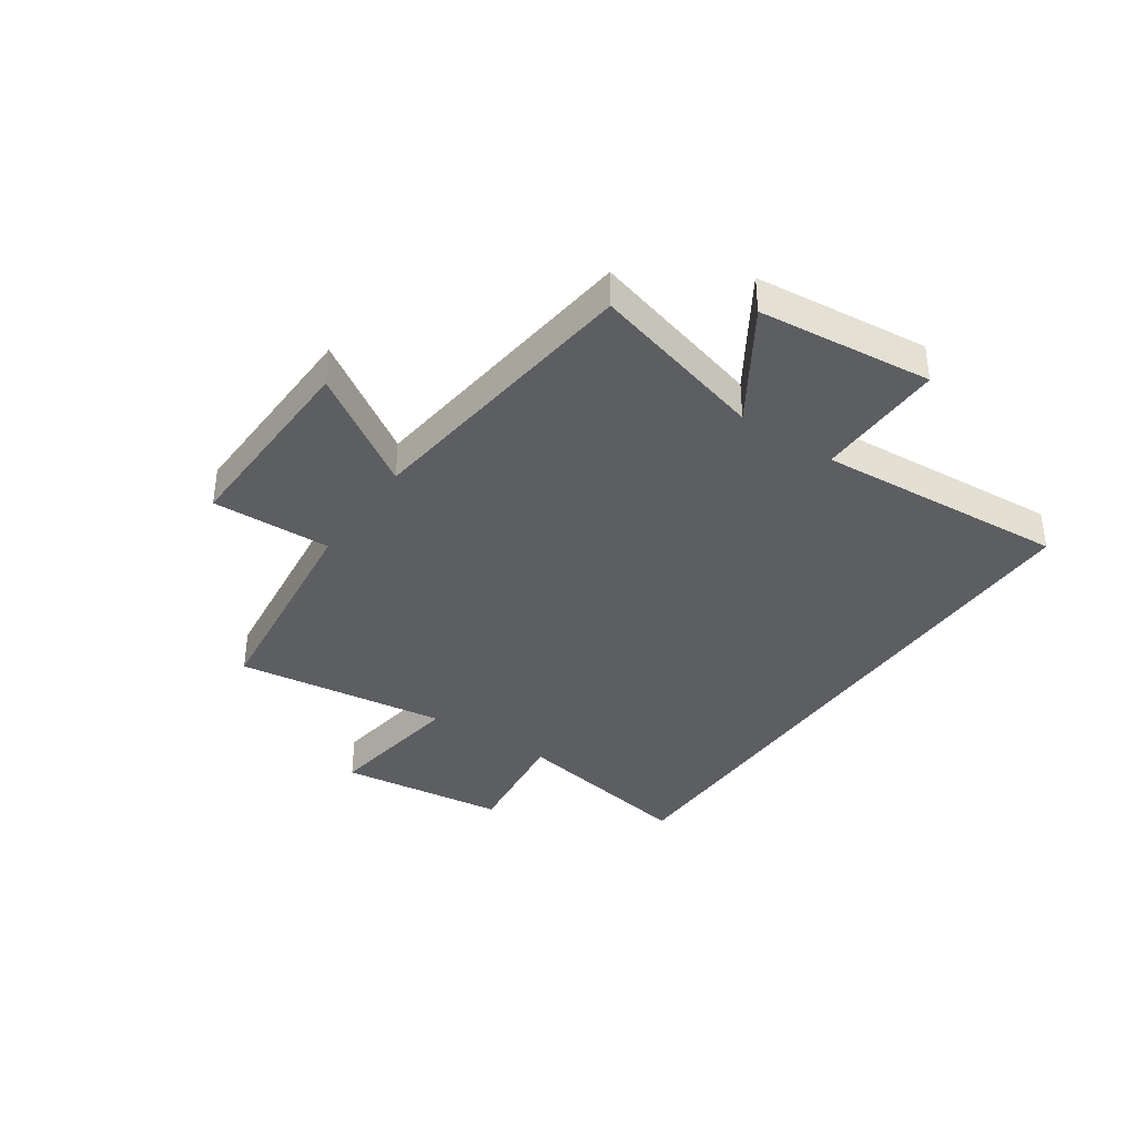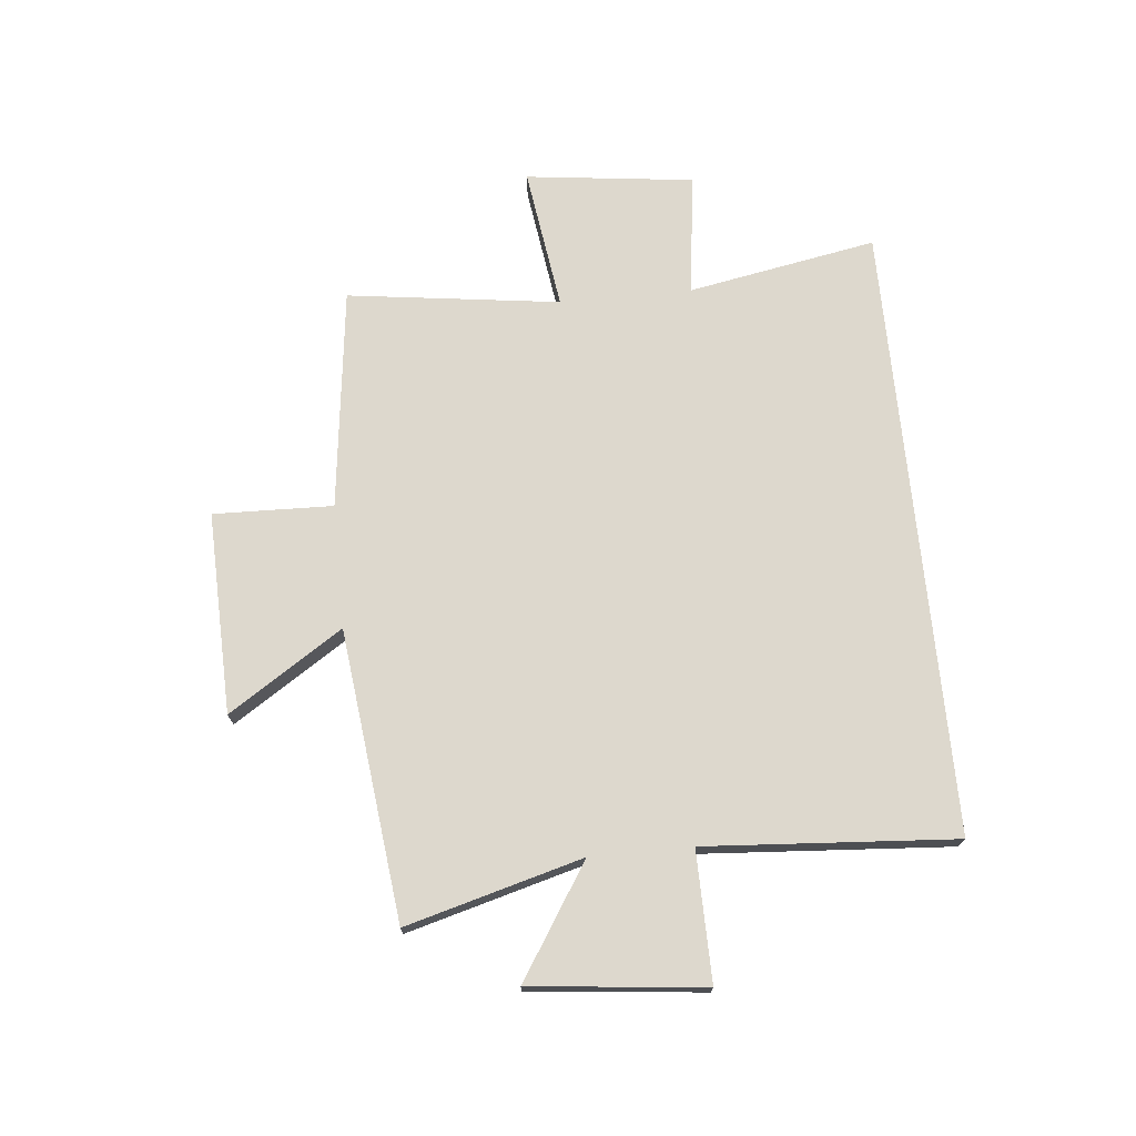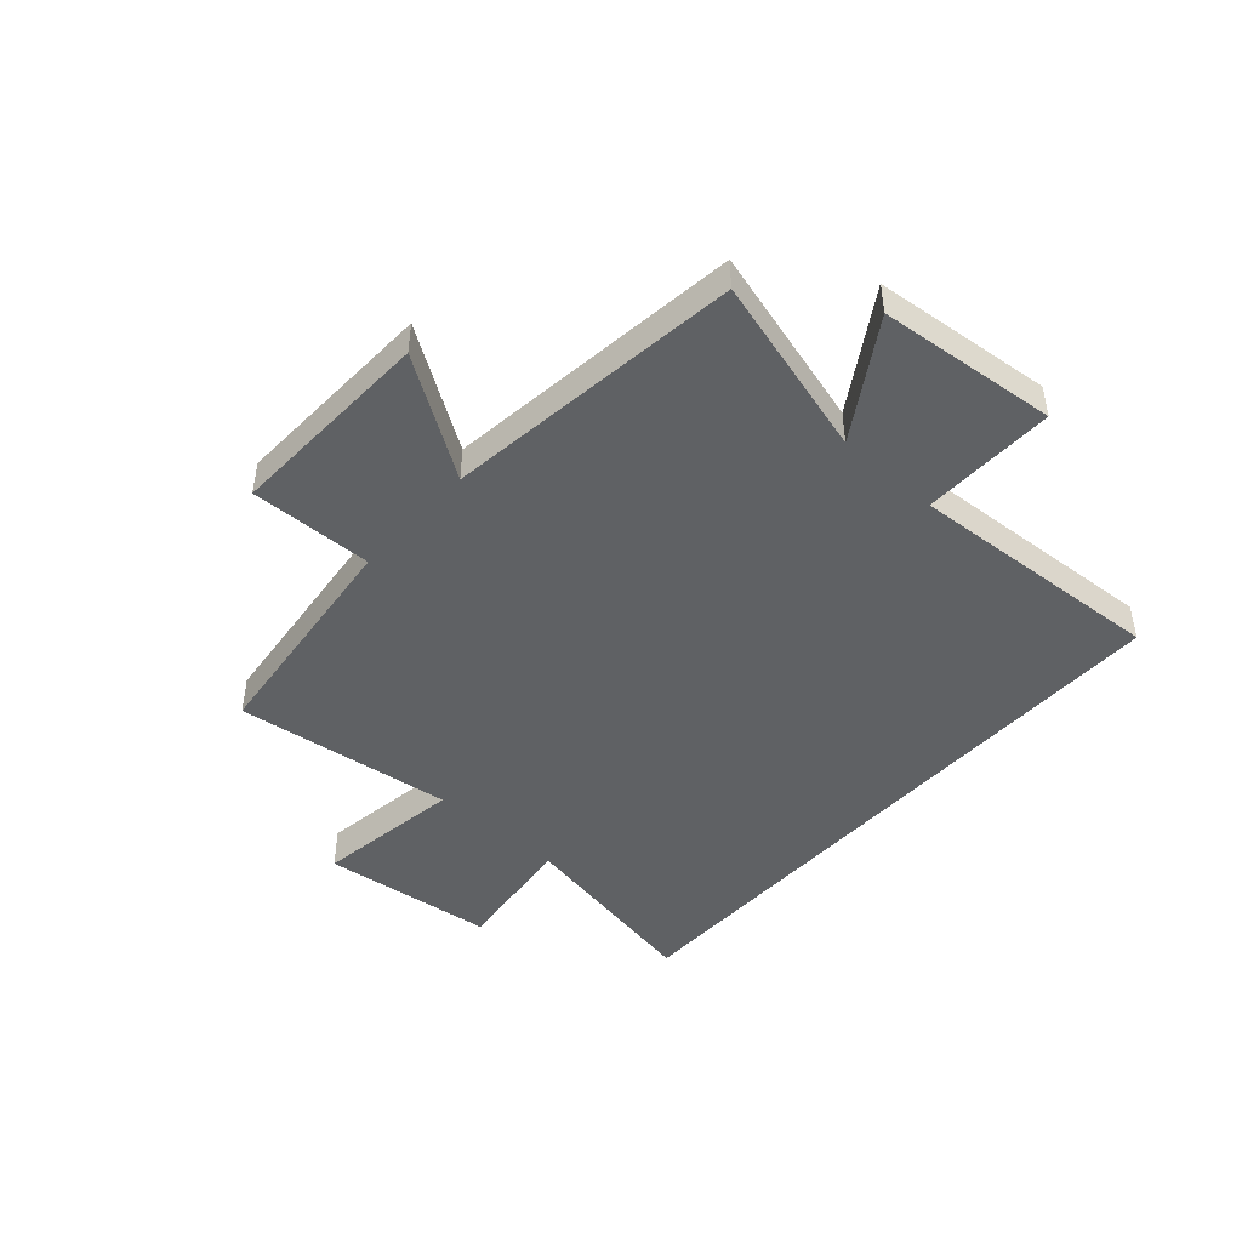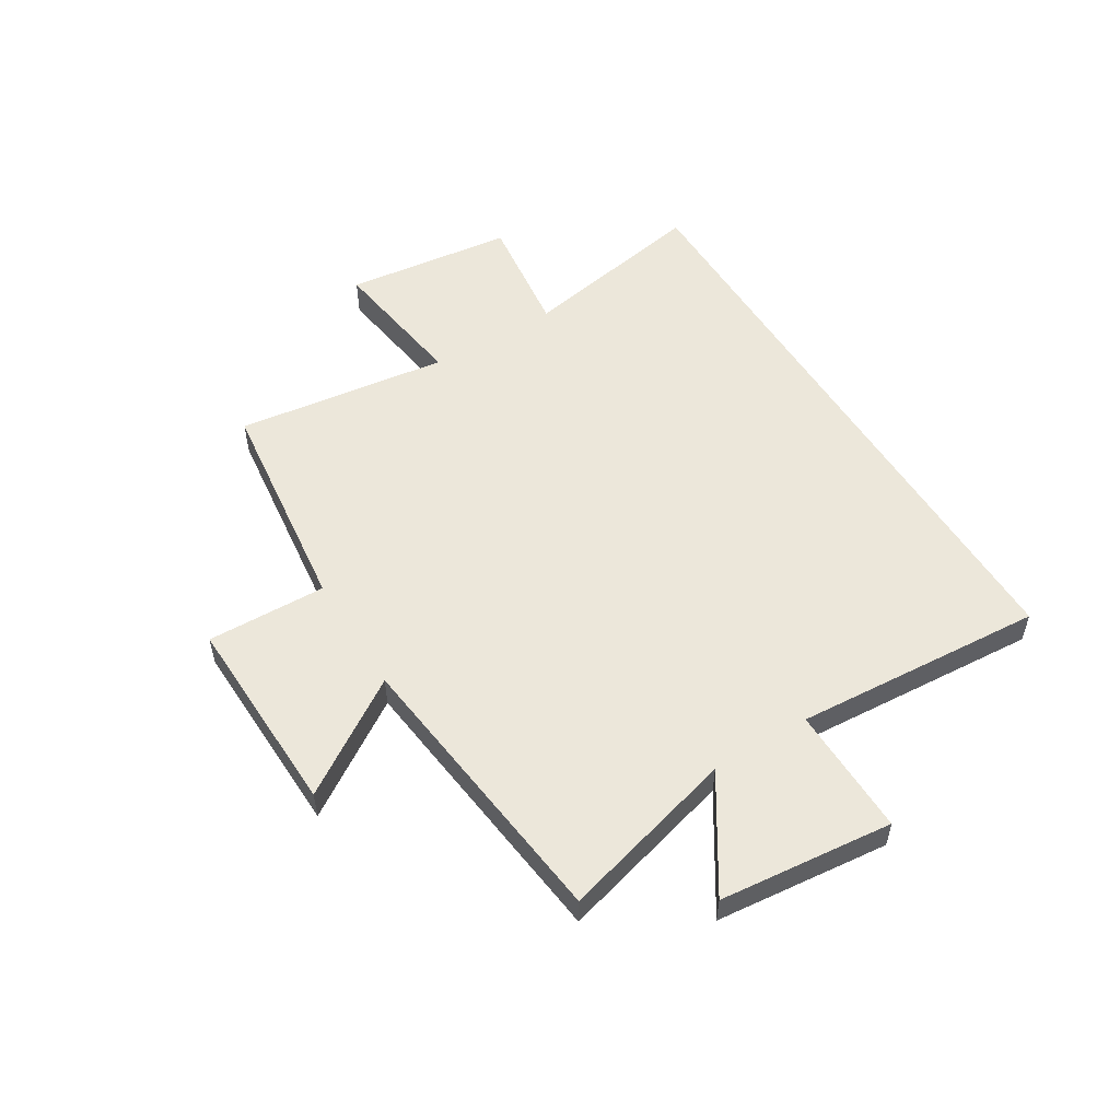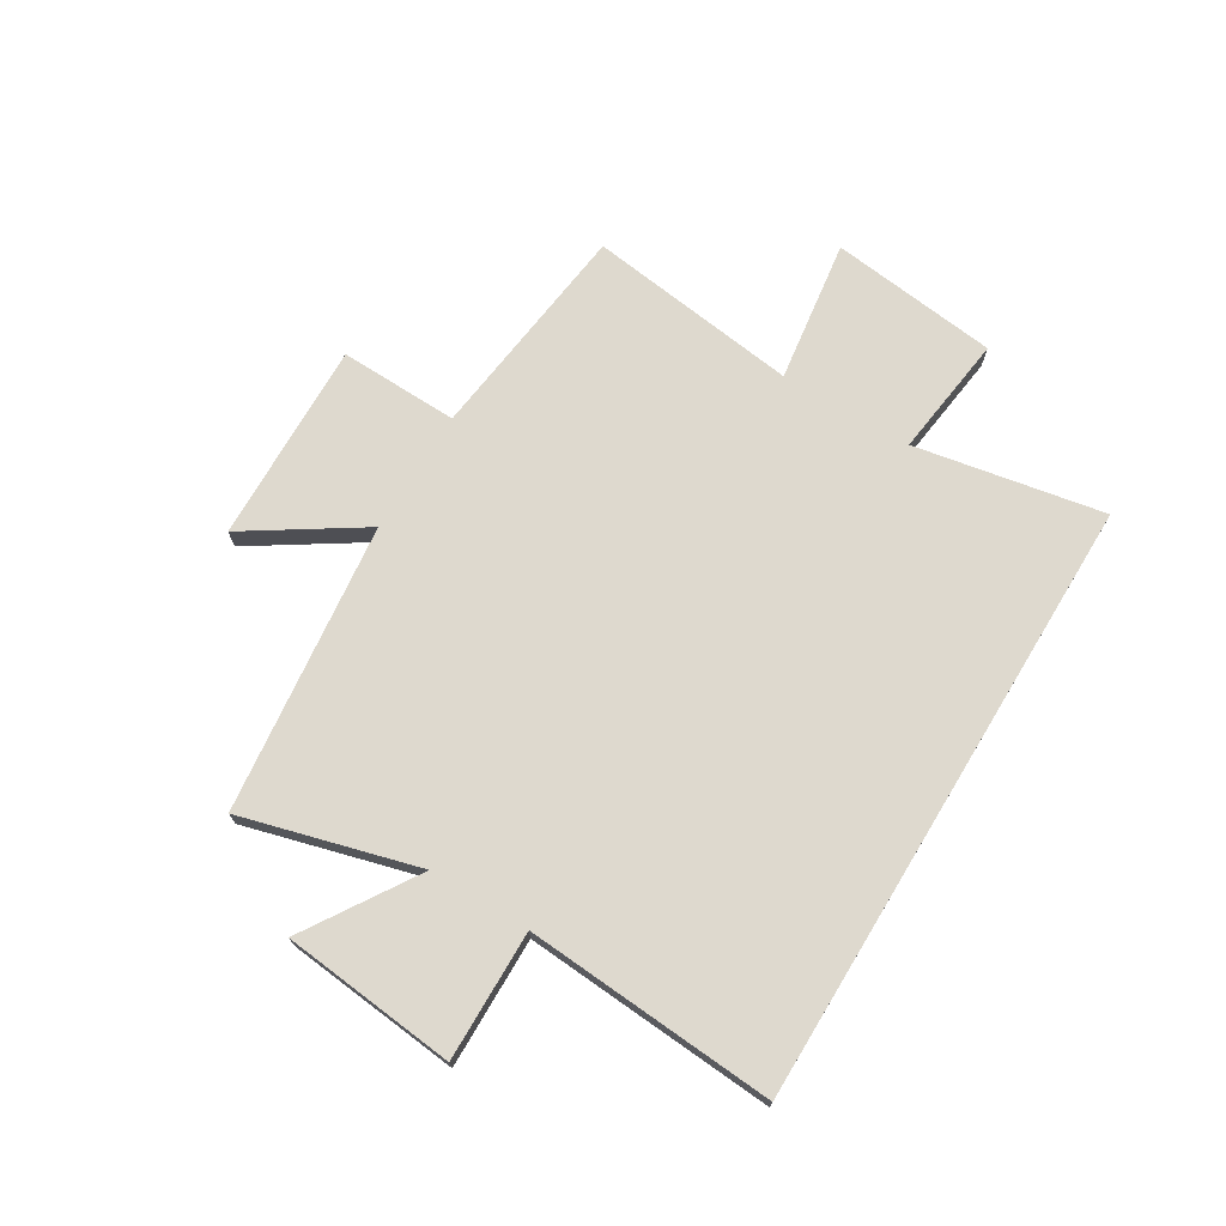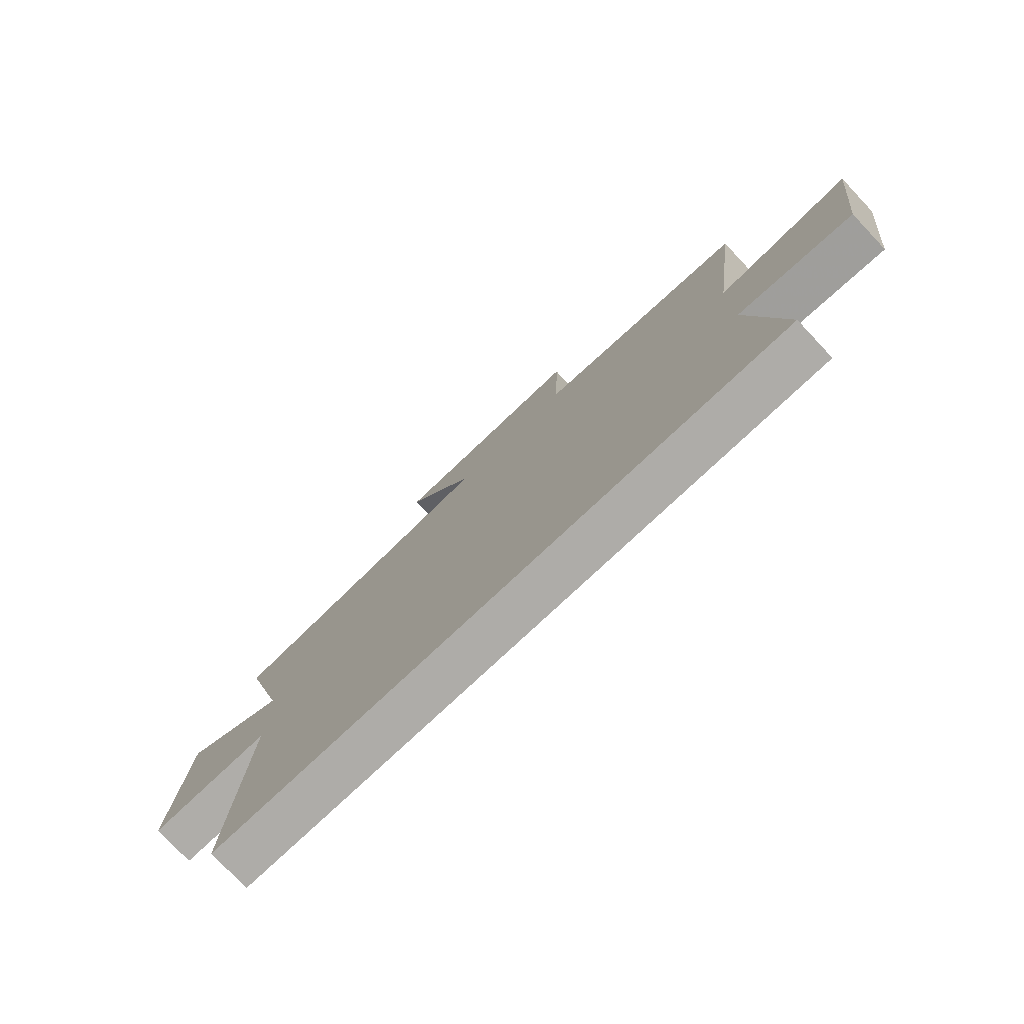
<metadata>
{"format":"obj","ext":"obj","renderer":"f3d","projection":"perspective","resolution":1024,"background":"white","views":[{"elev":-37.4,"azim":55.6,"up":"+Y"},{"elev":72.2,"azim":84.4,"up":"+Y"},{"elev":-46.3,"azim":48.0,"up":"+Y"},{"elev":53.7,"azim":58.4,"up":"+Y"},{"elev":71.5,"azim":121.2,"up":"+Y"},{"elev":-76.8,"azim":-136.7,"up":"+Z"}]}
</metadata>
<code>
v 0.531 0.07 -0.5
v -0.562 0.07 -0.5
v -0.5 0.07 -0.163
v -0.719 0.07 -0.191
v -0.755 0.07 0.109
v -0.5 0.07 0.073
v -0.55 0.07 0.452
v -0.153 0.07 0.5
v -0.159 0.07 0.713
v 0.201 0.07 0.703
v 0.069 0.07 0.5
v 0.586 0.07 0.44
v 0.5 0.07 0.126
v 0.699 0.07 0.253
v 0.731 0.07 -0.057
v 0.5 0.07 -0.054
v 0.531 0 -0.5
v -0.562 0 -0.5
v -0.5 0 -0.163
v -0.719 0 -0.191
v -0.755 0 0.109
v -0.5 0 0.073
v -0.55 0 0.452
v -0.153 0 0.5
v -0.159 0 0.713
v 0.201 0 0.703
v 0.069 0 0.5
v 0.586 0 0.44
v 0.5 0 0.126
v 0.699 0 0.253
v 0.731 0 -0.057
v 0.5 0 -0.054
f 13 14 15 16
f 11 12 13
f 11 13 16
f 8 9 10 11
f 6 7 8 11
f 6 11 16 1
f 3 4 5 6
f 1 2 3
f 1 3 6
f 32 31 30 29
f 29 28 27
f 32 29 27
f 27 26 25 24
f 27 24 23 22
f 17 32 27 22
f 22 21 20 19
f 19 18 17
f 22 19 17
f 1 17 18 2
f 2 18 19 3
f 3 19 20 4
f 4 20 21 5
f 5 21 22 6
f 6 22 23 7
f 7 23 24 8
f 8 24 25 9
f 9 25 26 10
f 10 26 27 11
f 11 27 28 12
f 12 28 29 13
f 13 29 30 14
f 14 30 31 15
f 15 31 32 16
f 16 32 17 1

</code>
